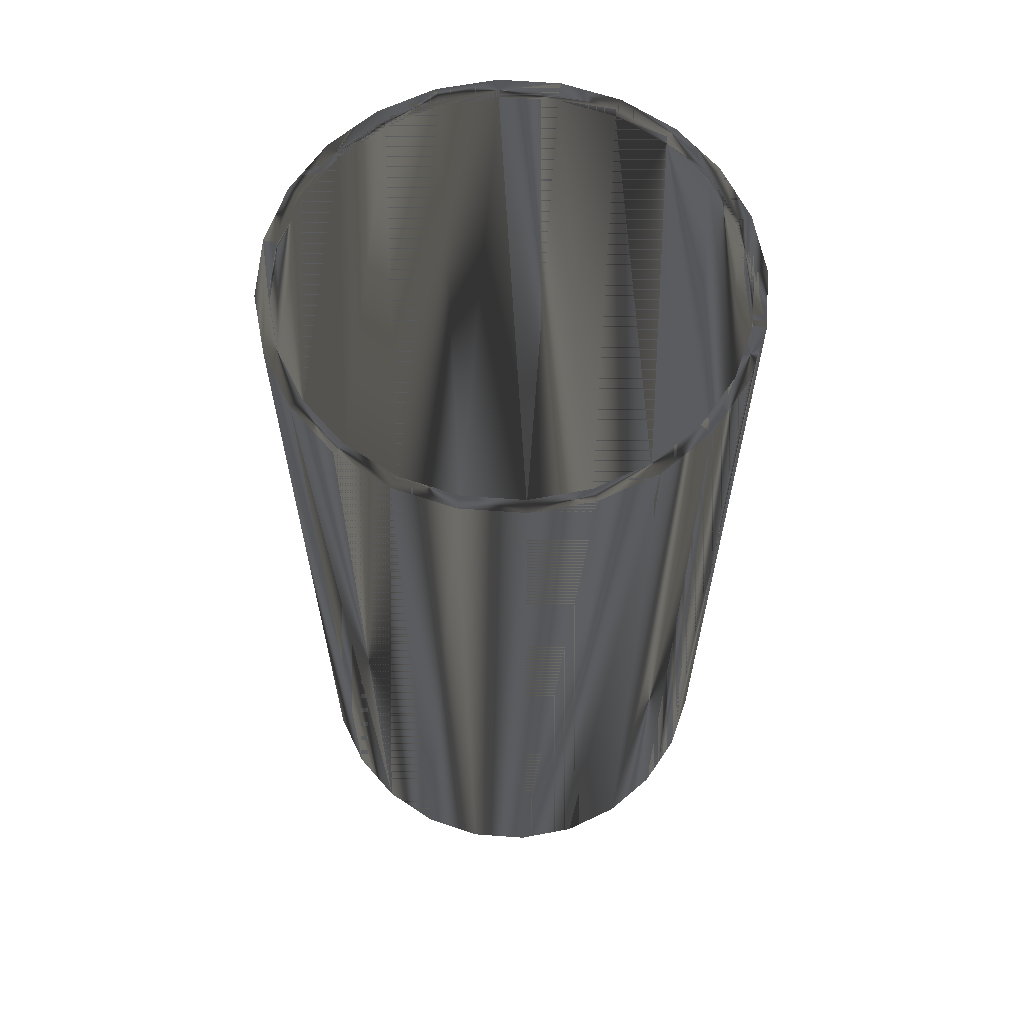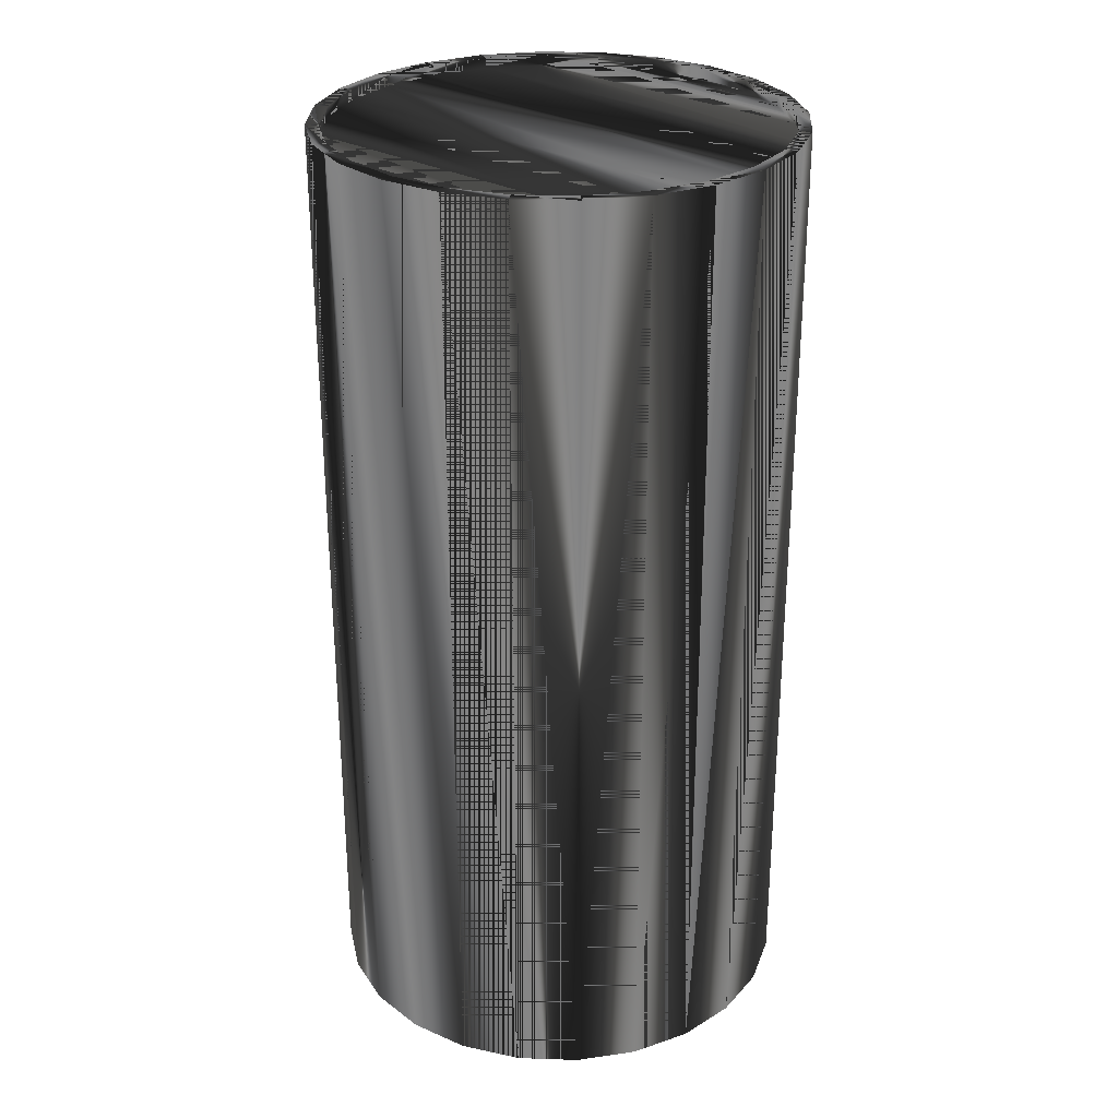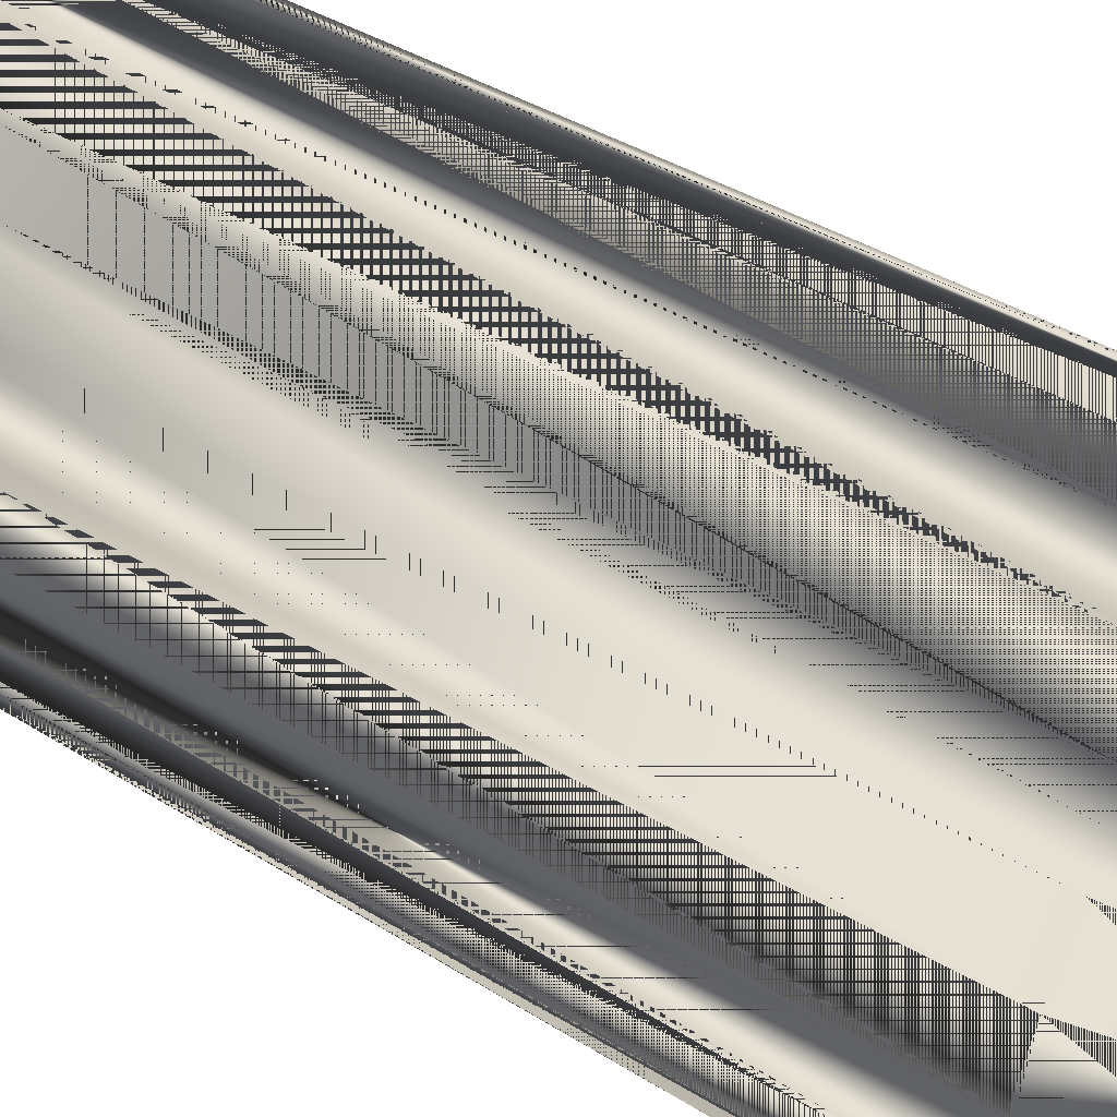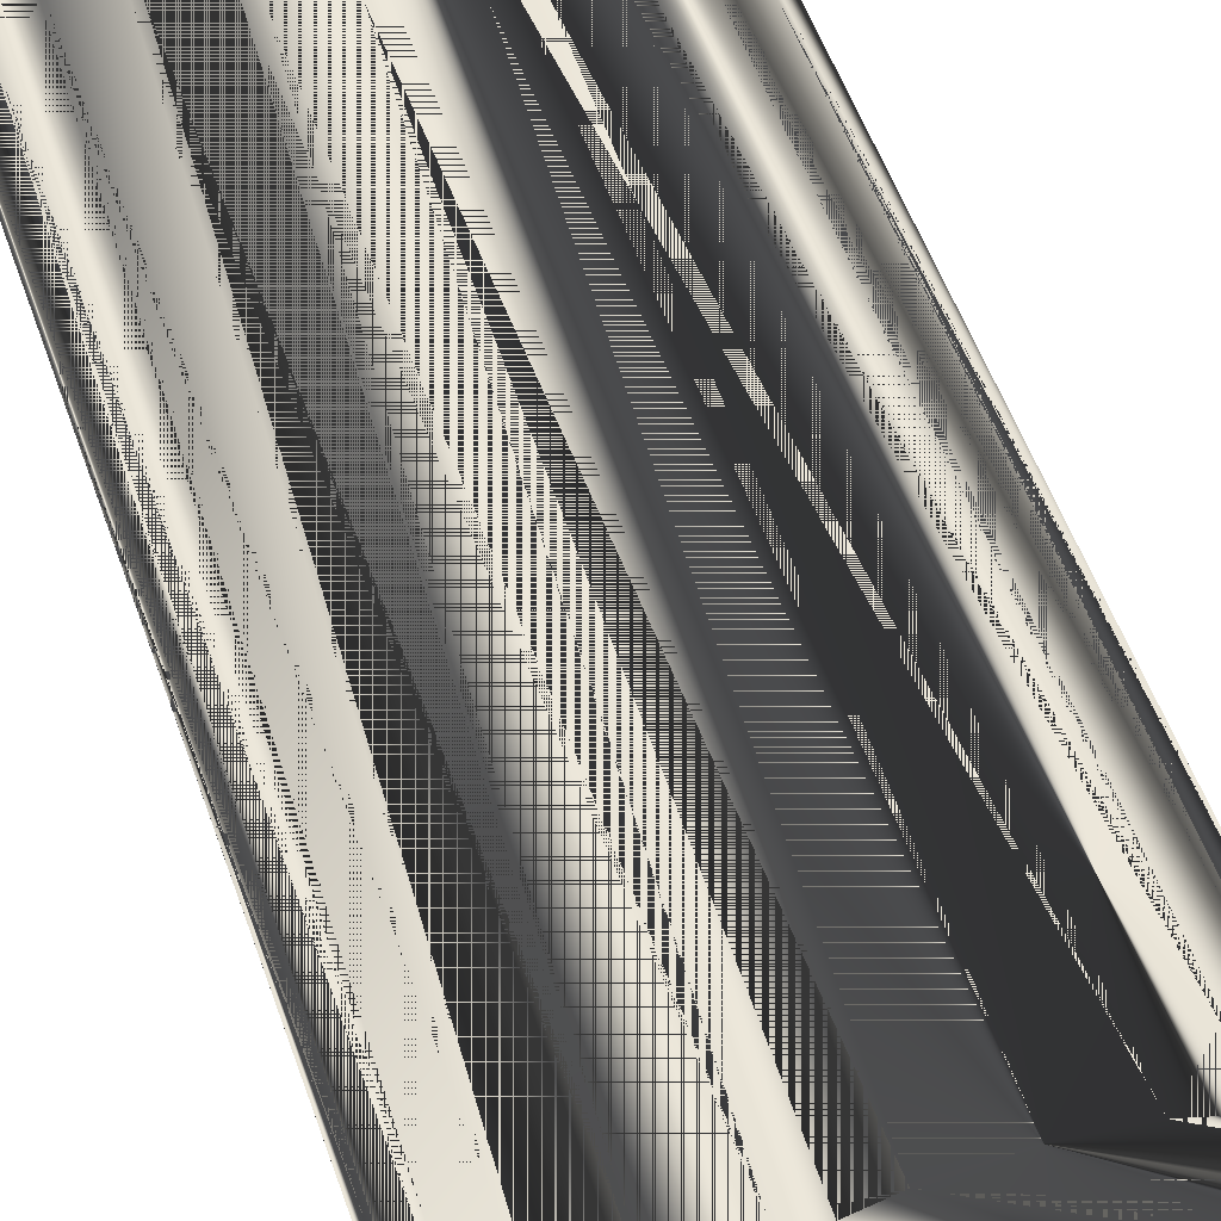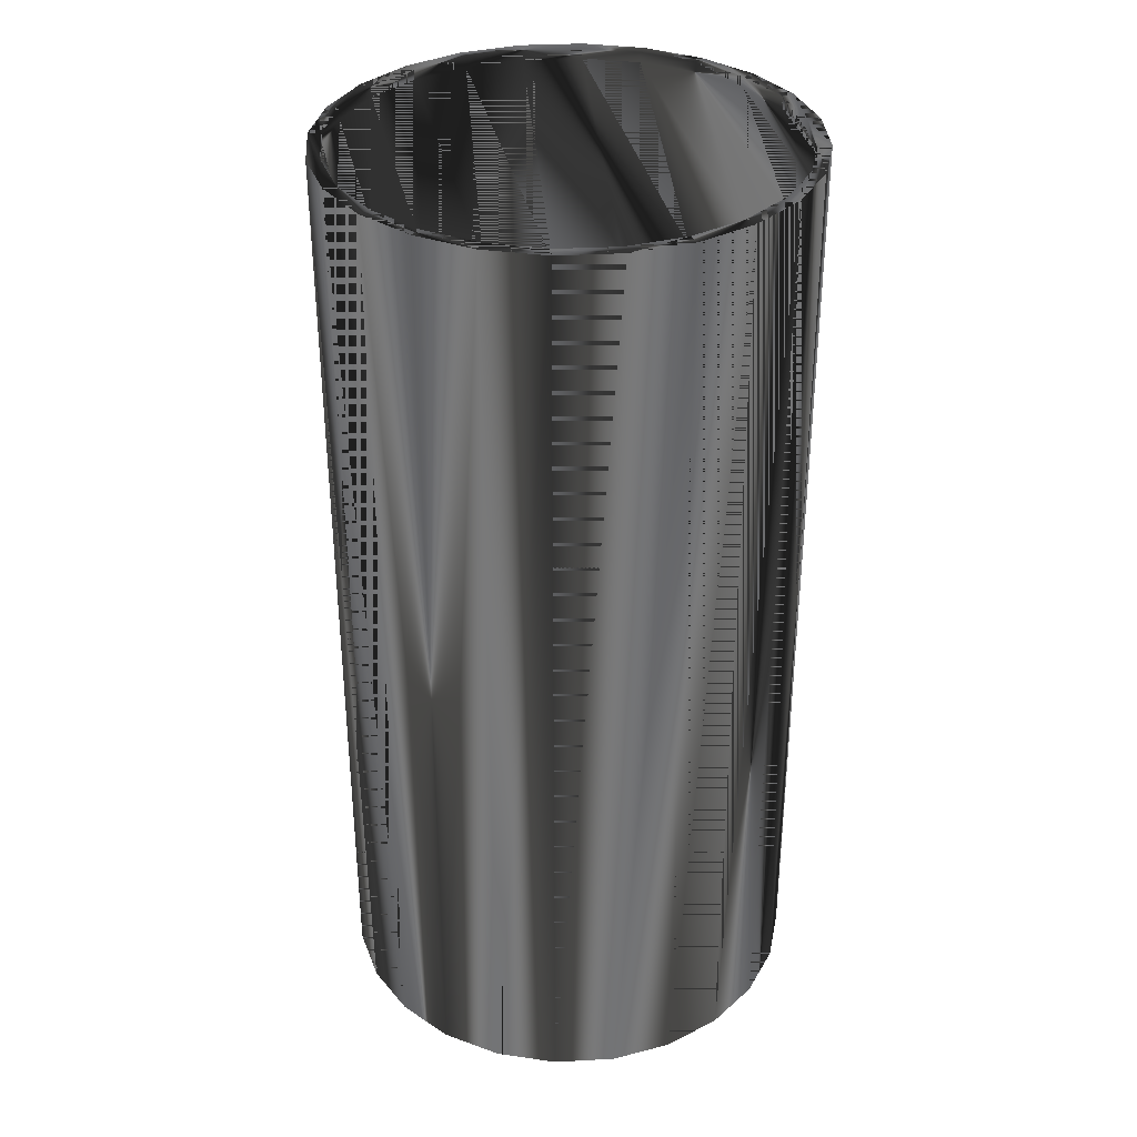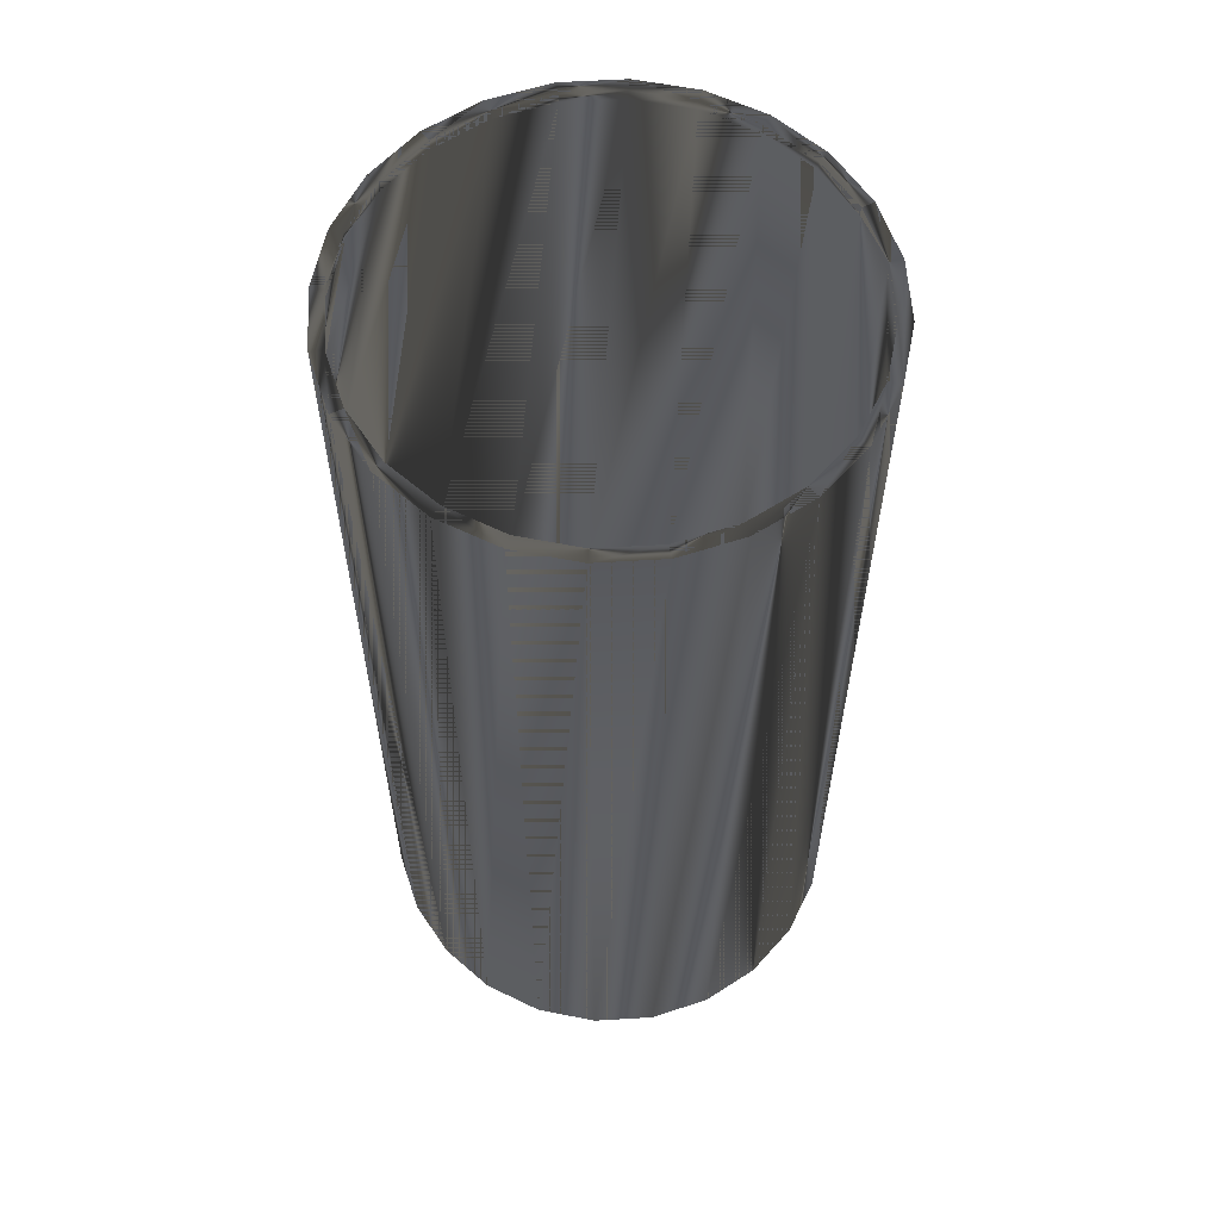
<metadata>
{"format":"obj","ext":"obj","renderer":"f3d","projection":"perspective","resolution":1024,"background":"white","views":[{"elev":63.3,"azim":-40.9,"up":"+Z"},{"elev":28.3,"azim":-87.2,"up":"+Z"},{"elev":38.1,"azim":128.8,"up":"+Y"},{"elev":56.4,"azim":160.4,"up":"+Y"},{"elev":34.3,"azim":-49.2,"up":"+Z"},{"elev":59.5,"azim":146.4,"up":"+Z"}]}
</metadata>
<code>
v 0.02873 -0.02211 -0.07165
v 0.02203 -0.02879 0.07165
v 0.02203 -0.02879 -0.07165
v 0.02873 -0.02211 0.07165
v 0.01383 -0.03351 0.07165
v 0.03347 -0.01392 -0.07165
v 0.01383 -0.03351 -0.07165
v 0.03347 -0.01392 0.07165
v 0.004683 -0.03595 0.07165
v 0.03593 -0.00478 -0.07165
v 0.004683 -0.03595 -0.07165
v 0.03593 -0.00478 0.07165
v -0.00478 -0.03593 -0.07165
v 0.03595 0.004683 -0.07165
v -0.00478 -0.03593 0.07165
v 0.03595 0.004683 0.07165
v -0.01392 -0.03347 -0.07165
v 0.03351 0.01383 0.07165
v -0.01392 -0.03347 0.07165
v 0.03351 0.01383 -0.07165
v -0.02211 -0.02873 -0.07165
v 0.02879 0.02203 0.07165
v -0.02211 -0.02873 0.07165
v 0.02879 0.02203 -0.07165
v -0.02879 -0.02203 -0.07165
v 0.02211 0.02873 0.07165
v -0.02879 -0.02203 0.07165
v 0.02211 0.02873 -0.07165
v -0.03351 -0.01383 -0.07165
v 0.01392 0.03347 0.07165
v -0.03351 -0.01383 0.07165
v 0.01392 0.03347 -0.07165
v -0.03595 -0.004683 -0.07165
v 0.00478 0.03593 0.07165
v -0.03595 -0.004683 0.07165
v 0.00478 0.03593 -0.07165
v -0.03593 0.00478 0.07165
v -0.004683 0.03595 0.07165
v -0.03593 0.00478 -0.07165
v -0.004683 0.03595 -0.07165
v -0.03347 0.01392 0.07165
v -0.01383 0.03351 -0.07165
v -0.03347 0.01392 -0.07165
v -0.01383 0.03351 0.07165
v -0.02873 0.02211 0.07165
v -0.02203 0.02879 -0.07165
v -0.02873 0.02211 -0.07165
v -0.02203 0.02879 0.07165
v 0.02719 -0.02092 0.07165
v 0.02085 -0.02725 0.07165
v 0.01309 -0.03172 0.07165
v 0.03168 -0.01317 0.07165
v 0.02085 -0.02725 0.07006
v 0.01309 -0.03172 0.07006
v 0.02719 -0.02092 0.07006
v 0.004432 -0.03402 0.07165
v 0.004432 -0.03402 0.07006
v 0.03401 -0.004524 0.07165
v 0.03168 -0.01317 0.07006
v 0.03401 -0.004524 0.07006
v -0.004524 -0.03401 0.07165
v 0.03402 0.004432 0.07006
v 0.03402 0.004432 0.07165
v -0.004524 -0.03401 0.07006
v -0.01317 -0.03168 0.07165
v 0.03172 0.01309 0.07006
v 0.03172 0.01309 0.07165
v -0.01317 -0.03168 0.07006
v 0.02725 0.02085 0.07165
v -0.02092 -0.02719 0.07165
v 0.02725 0.02085 0.07006
v 0.02092 0.02719 0.07165
v -0.02725 -0.02085 0.07165
v -0.02092 -0.02719 0.07006
v 0.01317 0.03168 0.07165
v 0.02092 0.02719 0.07006
v -0.03172 -0.01309 0.07165
v 0.01317 0.03168 0.07006
v -0.02725 -0.02085 0.07006
v 0.004524 0.03401 0.07165
v 0.004524 0.03401 0.07006
v -0.03402 -0.004432 0.07165
v -0.03172 -0.01309 0.07006
v -0.004432 0.03402 0.07165
v -0.004432 0.03402 0.07006
v -0.03402 -0.004432 0.07006
v -0.03401 0.004524 0.07165
v -0.03401 0.004524 0.07006
v -0.03168 0.01317 0.07165
v -0.01309 0.03172 0.07165
v -0.03168 0.01317 0.07006
v -0.01309 0.03172 0.07006
v -0.02719 0.02092 0.07165
v -0.02719 0.02092 0.07006
v -0.02085 0.02725 0.07165
v -0.02085 0.02725 0.07006
f 1 2 3
f 2 1 4
f 5 3 2
f 6 4 1
f 3 5 7
f 4 6 8
f 9 7 5
f 10 8 6
f 7 9 11
f 8 10 12
f 9 13 11
f 14 12 10
f 13 9 15
f 12 14 16
f 15 17 13
f 14 18 16
f 17 15 19
f 18 14 20
f 19 21 17
f 20 22 18
f 21 19 23
f 22 20 24
f 23 25 21
f 24 26 22
f 25 23 27
f 26 24 28
f 27 29 25
f 28 30 26
f 29 27 31
f 30 28 32
f 31 33 29
f 32 34 30
f 33 31 35
f 34 32 36
f 37 33 35
f 36 38 34
f 33 37 39
f 38 36 40
f 41 39 37
f 42 38 40
f 39 41 43
f 38 42 44
f 45 43 41
f 46 44 42
f 43 45 47
f 44 46 48
f 48 47 45
f 47 48 46
f 3 2 1
f 4 1 2
f 2 3 5
f 3 6 1
f 1 6 3
f 1 4 6
f 2 49 4
f 7 5 3
f 2 5 50
f 7 6 3
f 3 6 7
f 8 6 4
f 4 49 8
f 49 2 50
f 5 7 9
f 50 5 51
f 7 10 6
f 6 10 7
f 6 8 10
f 49 52 8
f 50 53 49
f 11 9 7
f 5 9 51
f 51 54 50
f 11 10 7
f 7 10 11
f 12 10 8
f 8 52 12
f 49 55 52
f 55 49 53
f 53 50 54
f 11 13 9
f 51 9 56
f 54 51 57
f 11 14 10
f 10 14 11
f 10 12 14
f 52 58 12
f 59 52 55
f 55 53 59
f 53 54 59
f 15 9 13
f 13 14 11
f 11 14 13
f 9 15 56
f 56 57 51
f 54 57 60
f 16 14 12
f 12 58 16
f 52 59 58
f 59 54 60
f 13 17 15
f 13 20 14
f 14 20 13
f 56 15 61
f 56 61 57
f 60 57 62
f 16 18 14
f 58 63 16
f 60 58 59
f 19 15 17
f 17 20 13
f 13 20 17
f 20 14 18
f 15 19 61
f 64 57 61
f 57 64 62
f 62 63 60
f 16 63 18
f 58 60 63
f 17 21 19
f 17 24 20
f 20 24 17
f 18 22 20
f 61 19 65
f 61 65 64
f 62 64 66
f 62 66 63
f 63 67 18
f 23 19 21
f 21 24 17
f 17 24 21
f 24 20 22
f 18 67 22
f 19 23 65
f 68 64 65
f 64 68 66
f 67 63 66
f 21 25 23
f 21 28 24
f 24 28 21
f 22 26 24
f 67 69 22
f 65 23 70
f 65 70 68
f 66 68 71
f 66 71 67
f 27 23 25
f 25 28 21
f 21 28 25
f 28 24 26
f 22 72 26
f 69 72 22
f 69 67 71
f 70 23 73
f 74 68 70
f 68 74 71
f 23 27 73
f 25 29 27
f 25 32 28
f 28 32 25
f 26 30 28
f 72 75 26
f 72 69 76
f 71 76 69
f 70 73 74
f 71 74 76
f 73 27 77
f 31 27 29
f 29 32 25
f 25 32 29
f 32 28 30
f 26 75 30
f 75 72 78
f 76 78 72
f 79 74 73
f 74 79 76
f 27 31 77
f 73 77 79
f 29 33 31
f 29 36 32
f 32 36 29
f 30 34 32
f 75 80 30
f 78 81 75
f 76 79 78
f 77 31 82
f 83 79 77
f 35 31 33
f 33 36 29
f 29 36 33
f 36 32 34
f 30 80 34
f 80 75 81
f 78 83 81
f 79 83 78
f 31 35 82
f 77 82 83
f 35 33 37
f 33 40 36
f 36 40 33
f 34 38 36
f 80 84 34
f 81 85 80
f 83 86 81
f 82 35 87
f 86 83 82
f 39 37 33
f 35 37 87
f 39 40 33
f 33 40 39
f 40 36 38
f 34 84 38
f 84 80 85
f 81 86 85
f 87 88 82
f 86 82 88
f 37 39 41
f 87 37 89
f 39 42 40
f 40 42 39
f 40 38 42
f 84 90 38
f 84 85 90
f 86 88 85
f 88 87 91
f 43 41 39
f 37 41 89
f 89 91 87
f 43 42 39
f 39 42 43
f 44 42 38
f 38 90 44
f 92 90 85
f 85 88 92
f 88 91 92
f 41 43 45
f 89 41 93
f 91 89 94
f 43 46 42
f 42 46 43
f 42 44 46
f 90 95 44
f 90 92 95
f 92 91 96
f 47 45 43
f 45 48 41
f 93 41 48
f 93 94 89
f 94 96 91
f 46 43 47
f 47 43 46
f 48 46 44
f 44 95 48
f 96 95 92
f 45 47 48
f 93 48 95
f 94 93 96
f 46 48 47
f 95 96 93
f 4 49 2
f 50 5 2
f 8 49 4
f 50 2 49
f 51 5 50
f 8 52 49
f 49 53 50
f 51 9 5
f 50 54 51
f 12 52 8
f 52 55 49
f 53 49 55
f 54 50 53
f 56 9 51
f 57 51 54
f 12 58 52
f 55 52 59
f 59 53 55
f 59 54 53
f 56 15 9
f 51 57 56
f 60 57 54
f 16 58 12
f 58 59 52
f 60 54 59
f 61 15 56
f 57 61 56
f 62 57 60
f 16 63 58
f 59 58 60
f 61 19 15
f 61 57 64
f 62 64 57
f 60 63 62
f 18 63 16
f 63 60 58
f 65 19 61
f 64 65 61
f 66 64 62
f 63 66 62
f 18 67 63
f 22 67 18
f 65 23 19
f 65 64 68
f 66 68 64
f 66 63 67
f 22 69 67
f 70 23 65
f 68 70 65
f 71 68 66
f 67 71 66
f 26 72 22
f 22 72 69
f 71 67 69
f 73 23 70
f 70 68 74
f 71 74 68
f 73 27 23
f 26 75 72
f 76 69 72
f 69 76 71
f 74 73 70
f 76 74 71
f 77 27 73
f 30 75 26
f 78 72 75
f 72 78 76
f 73 74 79
f 76 79 74
f 77 31 27
f 79 77 73
f 30 80 75
f 75 81 78
f 78 79 76
f 82 31 77
f 77 79 83
f 34 80 30
f 81 75 80
f 81 83 78
f 78 83 79
f 82 35 31
f 83 82 77
f 34 84 80
f 80 85 81
f 81 86 83
f 87 35 82
f 82 83 86
f 87 37 35
f 38 84 34
f 85 80 84
f 85 86 81
f 82 88 87
f 88 82 86
f 89 37 87
f 38 90 84
f 90 85 84
f 85 88 86
f 91 87 88
f 89 41 37
f 87 91 89
f 44 90 38
f 85 90 92
f 92 88 85
f 92 91 88
f 93 41 89
f 94 89 91
f 44 95 90
f 95 92 90
f 96 91 92
f 41 48 45
f 48 41 93
f 89 94 93
f 91 96 94
f 48 95 44
f 92 95 96
f 95 48 93
f 96 93 94
f 93 96 95

</code>
